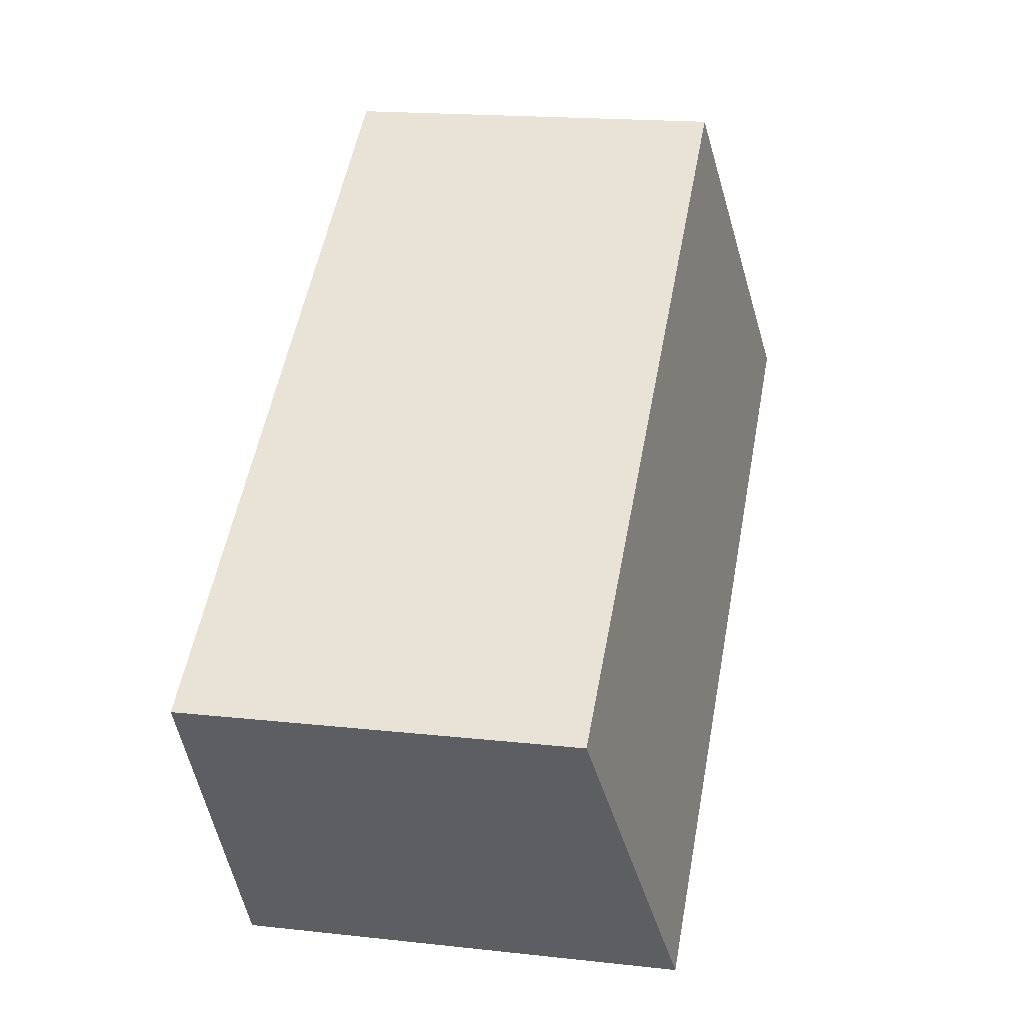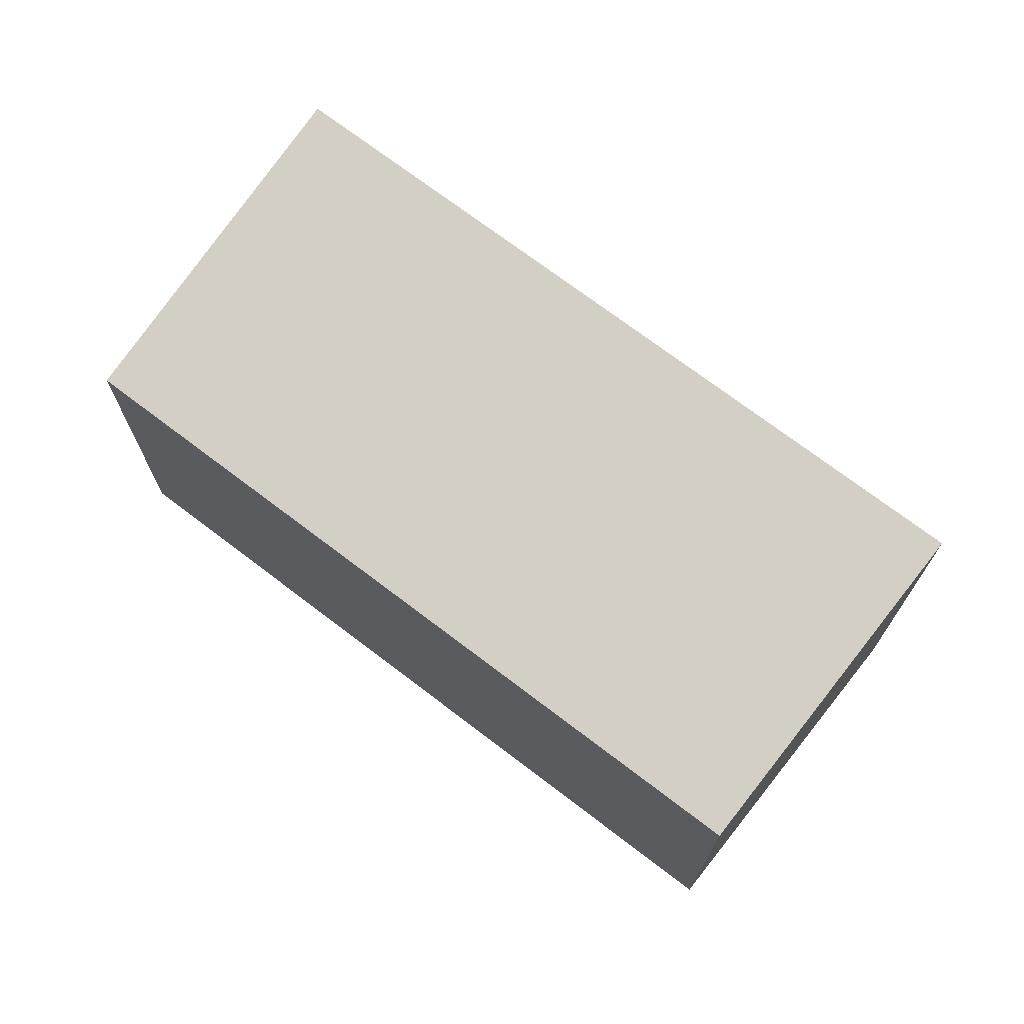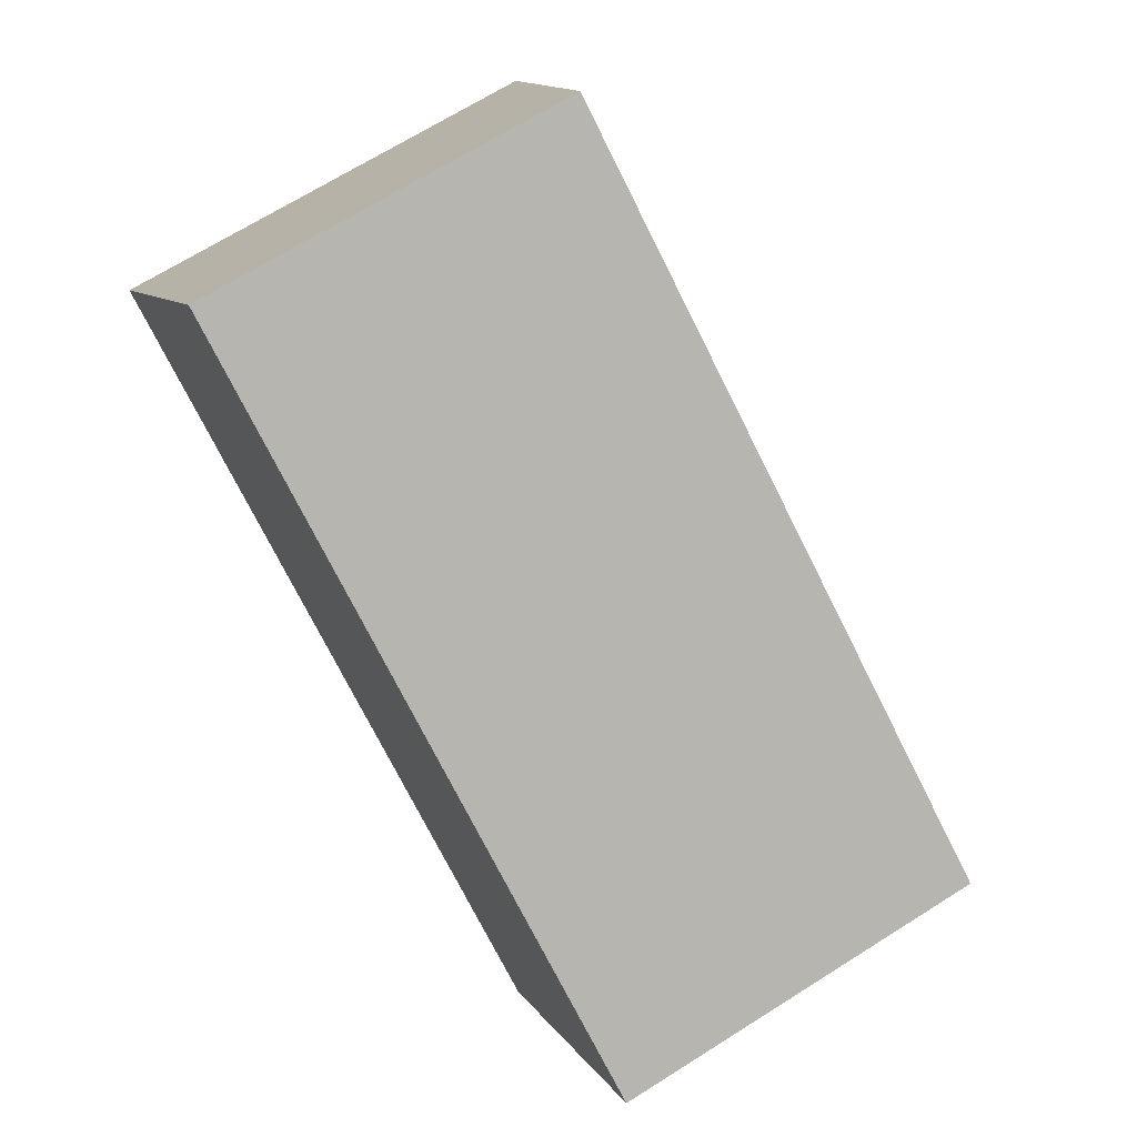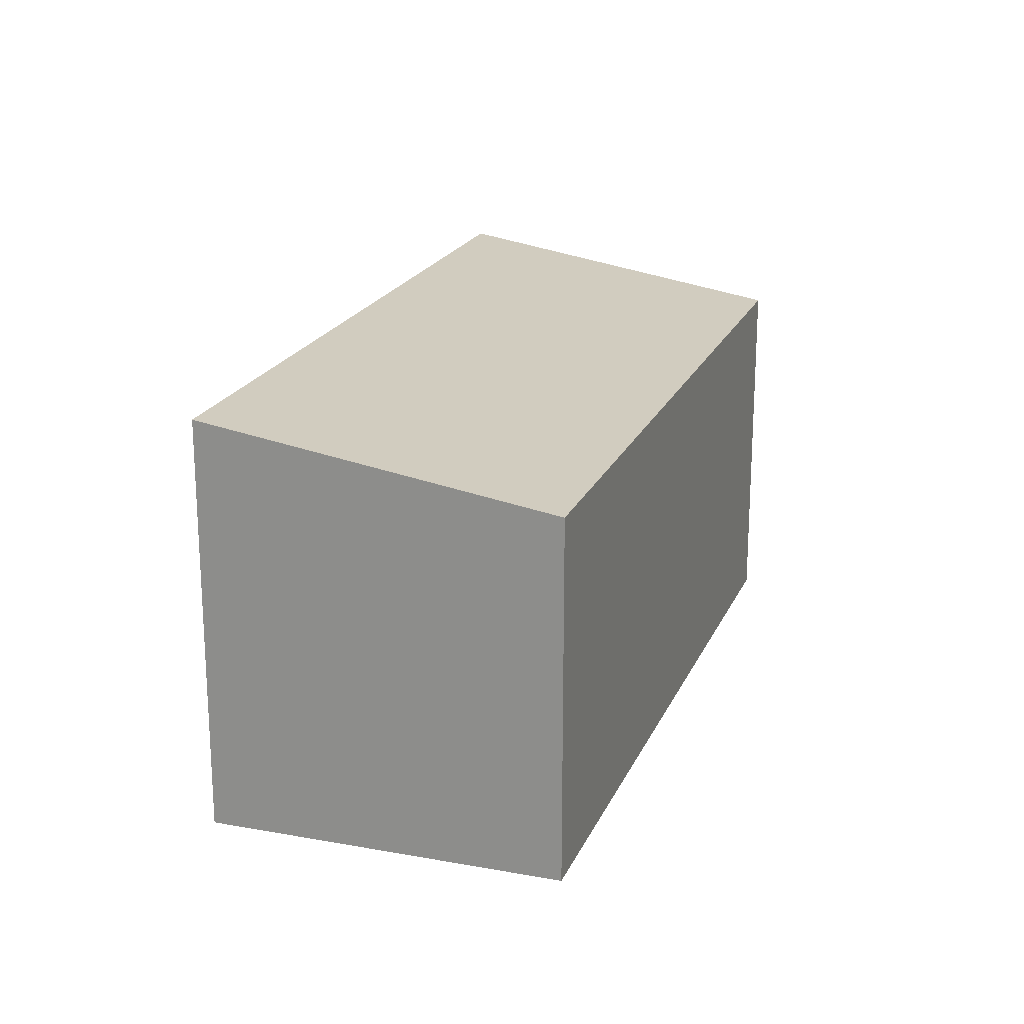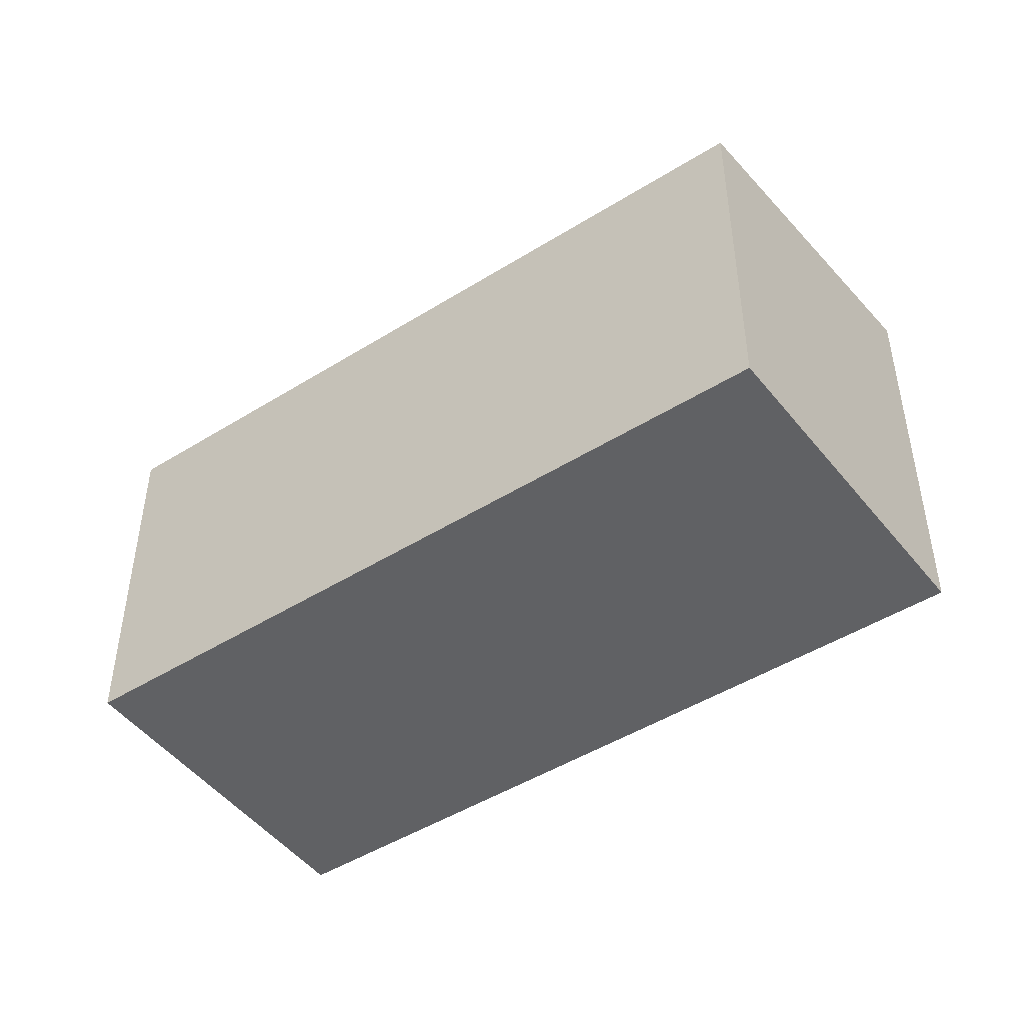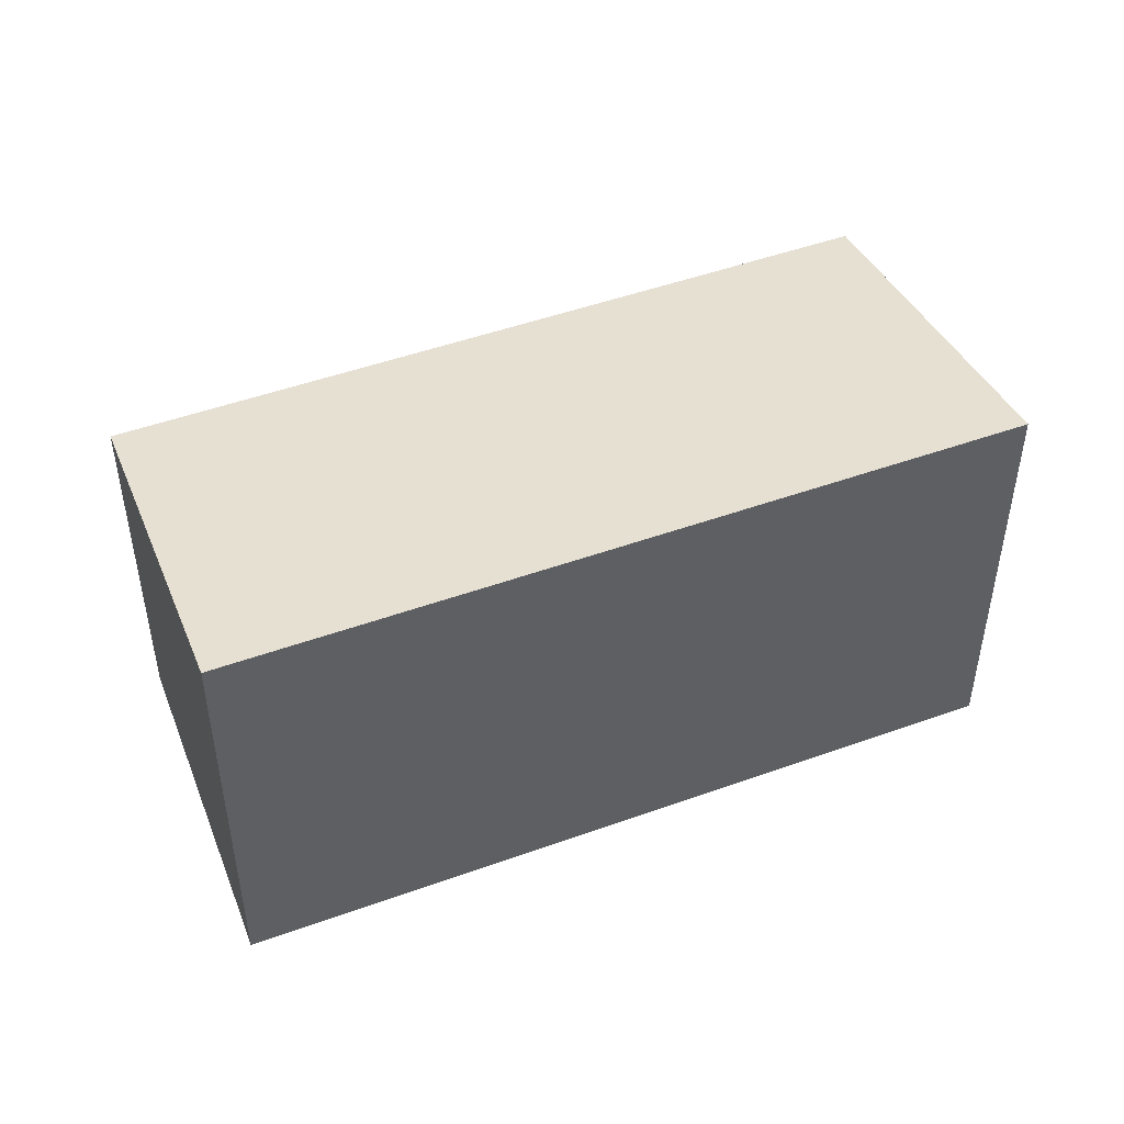
<metadata>
{"format":"obj","ext":"obj","renderer":"f3d","projection":"perspective","resolution":1024,"background":"white","views":[{"elev":18.0,"azim":102.2,"up":"+Z"},{"elev":71.8,"azim":70.3,"up":"+Y"},{"elev":69.0,"azim":57.8,"up":"+Z"},{"elev":20.6,"azim":-38.3,"up":"+Y"},{"elev":-46.9,"azim":68.3,"up":"+Y"},{"elev":48.1,"azim":-169.1,"up":"+Y"}]}
</metadata>
<code>
v  1.773 3.275 2.688
v  5.768 3.758 -3.731
v  0 3.758 2.301e-16
v  7.657 3.276 -1.131
v  5.967 3.758 -3.861
v  5.967 2.364e-16 -3.861
v  0 0 0
v  5.768 2.285e-16 -3.731
v  1.773 -1.646e-16 2.688
v  7.657 6.925e-17 -1.131
g defaultobject
f 1 2 3
f 2 1 4
f 2 4 5
f 6 2 5
f 2 6 3
f 3 6 7
f 7 6 8
f 7 1 3
f 1 7 9
f 1 10 4
f 10 1 9
f 4 6 5
f 6 4 10
f 8 9 7
f 9 8 6
f 9 6 10

</code>
